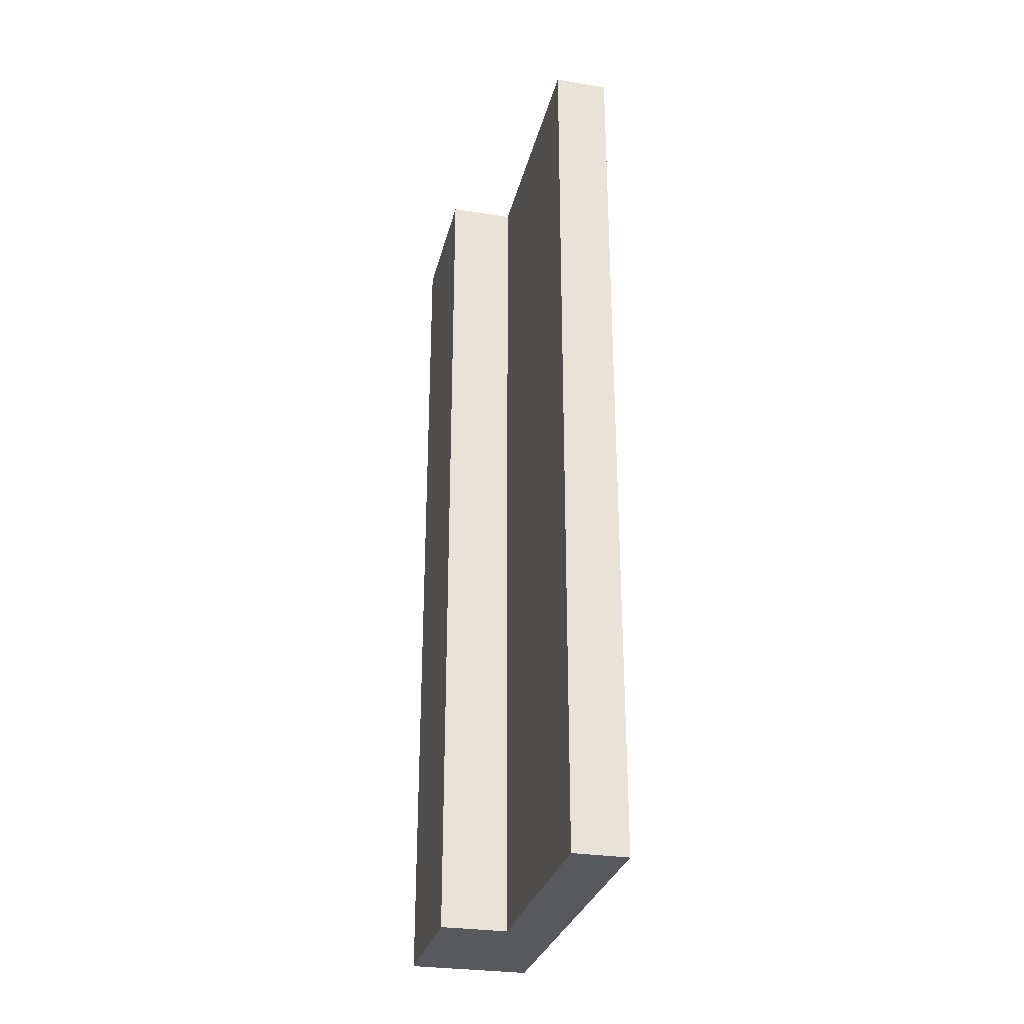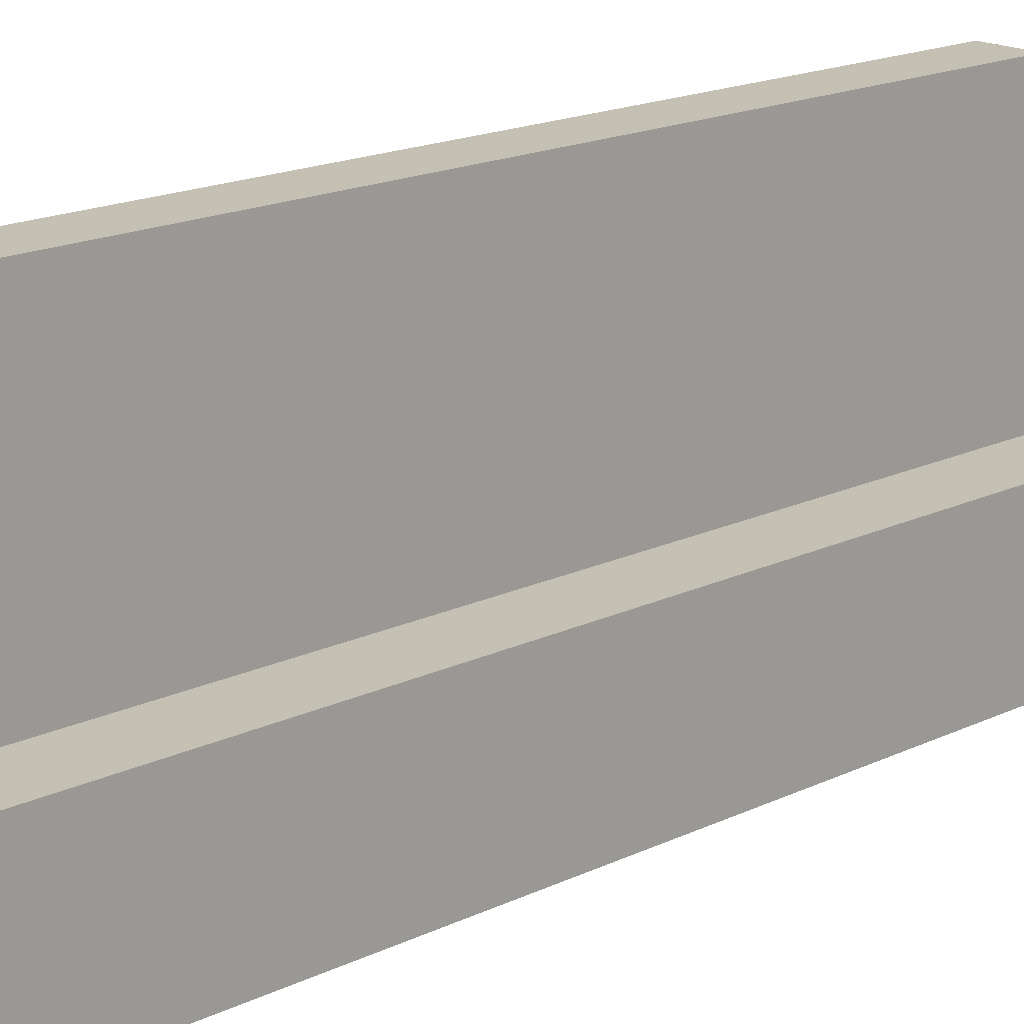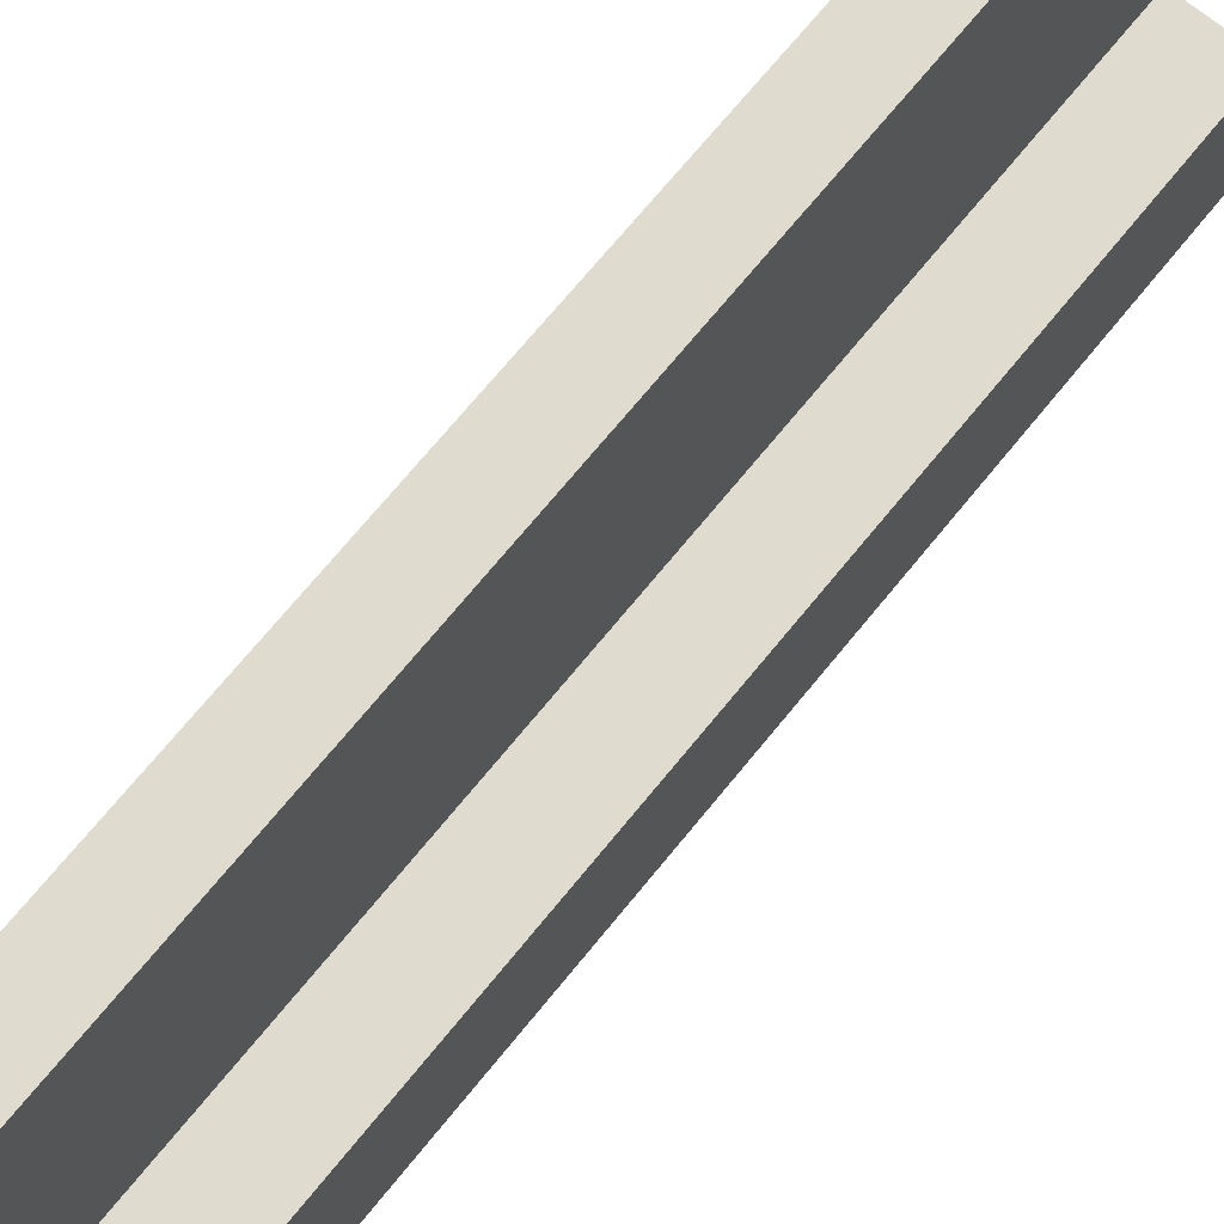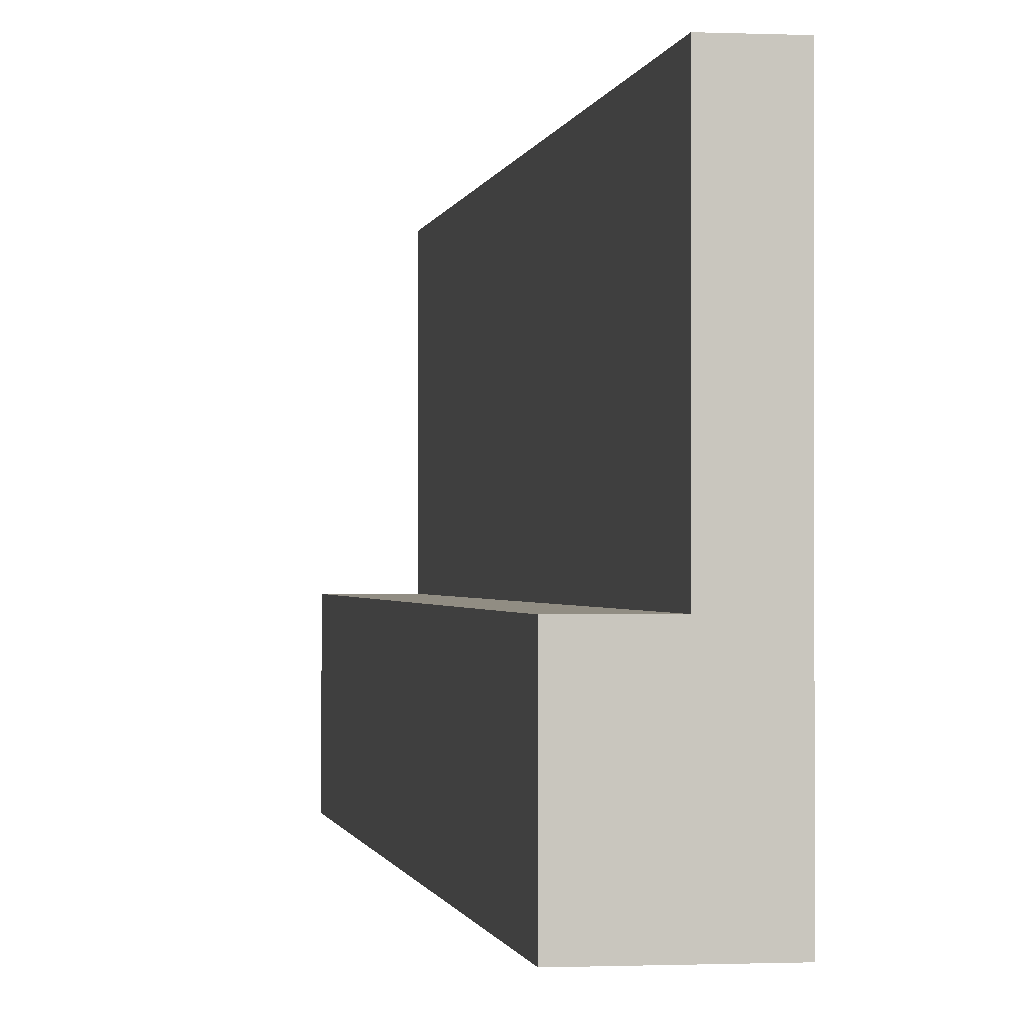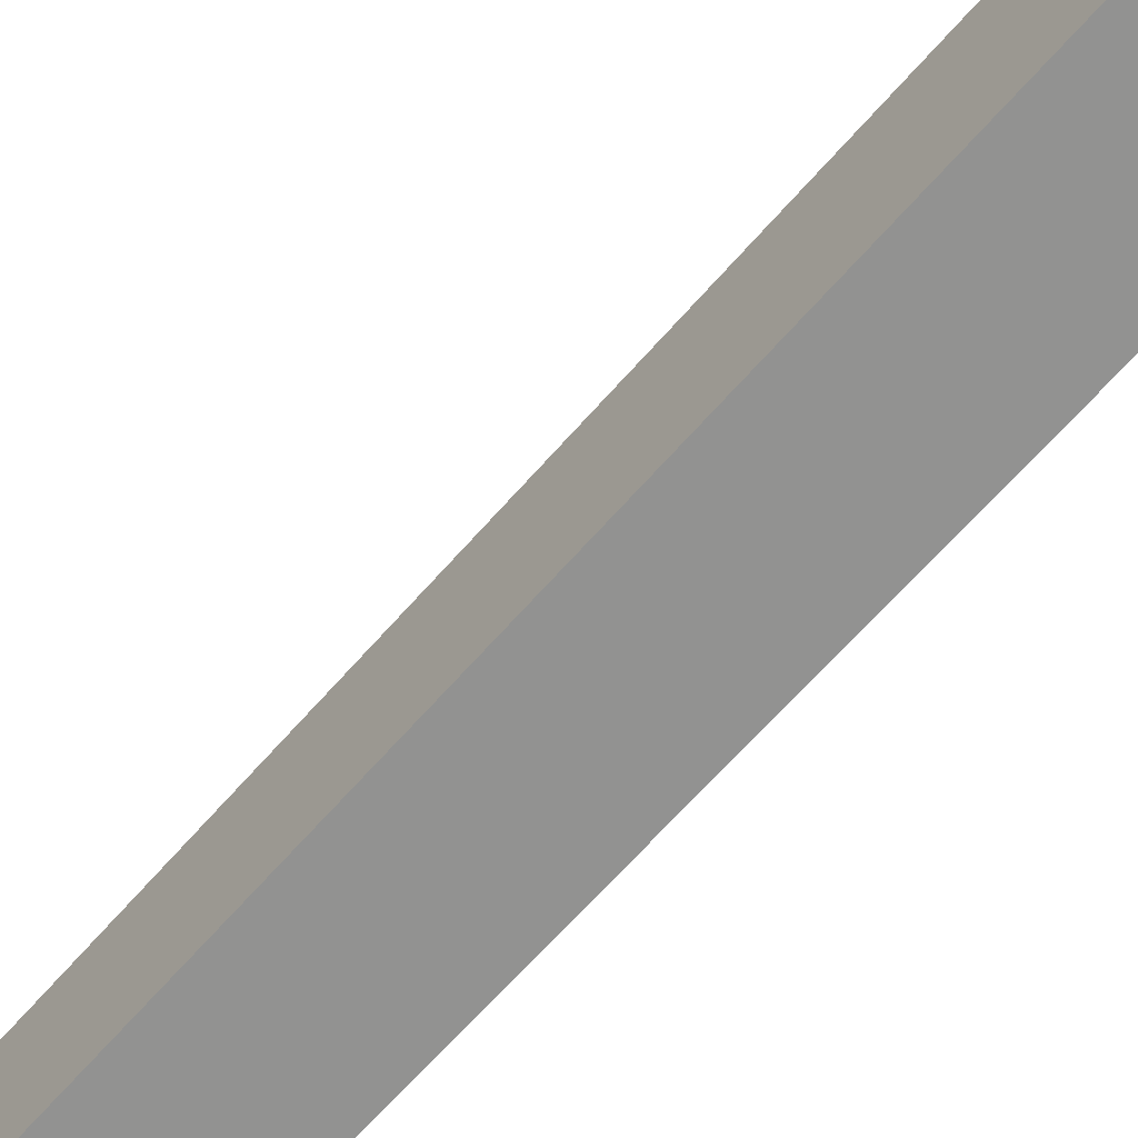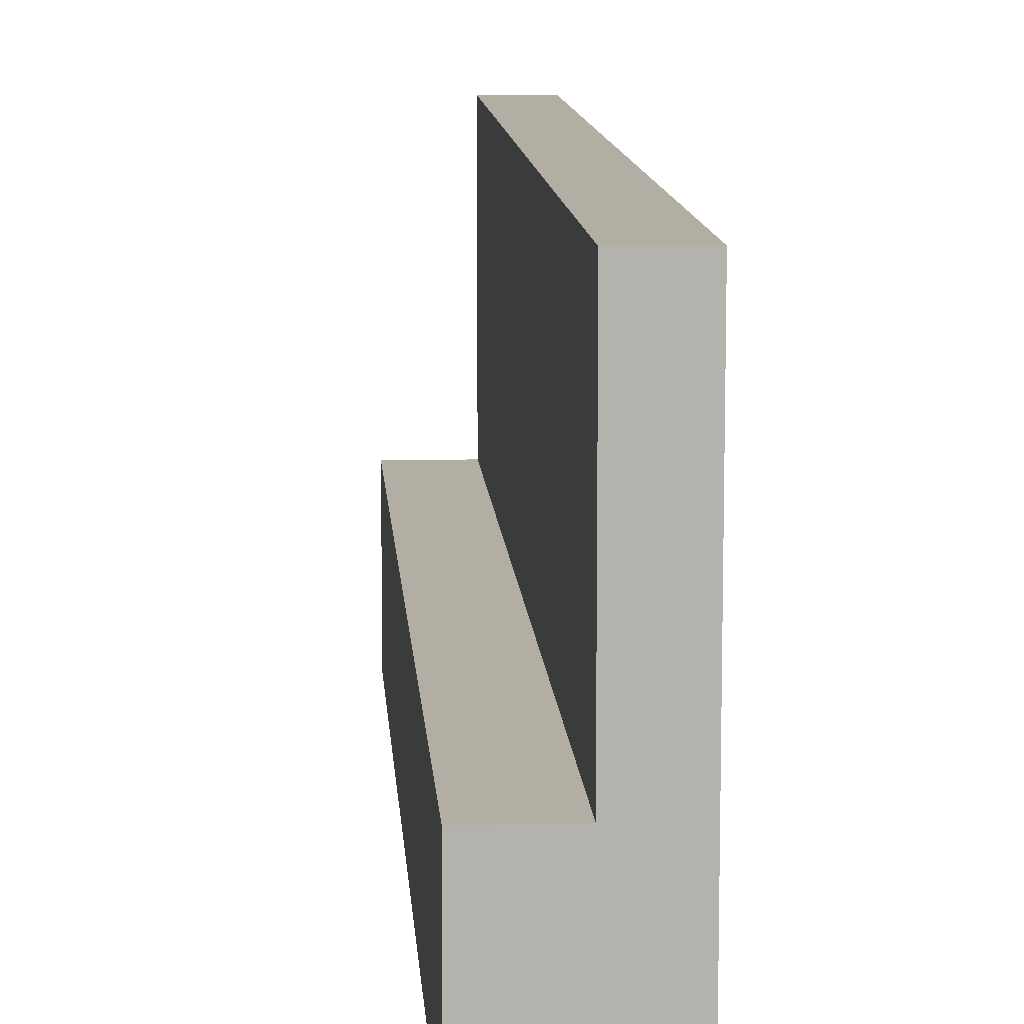
<metadata>
{"format":"obj","ext":"obj","renderer":"f3d","projection":"perspective","resolution":1024,"background":"white","views":[{"elev":-29.4,"azim":-13.2,"up":"+Y"},{"elev":18.4,"azim":-132.1,"up":"+Z"},{"elev":70.4,"azim":-140.9,"up":"+Z"},{"elev":-0.8,"azim":-9.0,"up":"+Z"},{"elev":-66.2,"azim":-41.2,"up":"+Z"},{"elev":10.9,"azim":-3.8,"up":"+Z"}]}
</metadata>
<code>
g Body2
v -0.00096 5.512 0
v -0.00096 -0 0
v -0.00096 -0 0.9144
v -0.00096 5.512 0.9144
v 0.4054 -0 0.9144
v 0.4054 5.512 0.9144
v 0.7356 5.512 0
v 0.7356 -0 0
v 0.7356 -0 2.438
v 0.7356 5.512 2.438
v 0.4054 5.512 2.438
v 0.4054 -0 2.438
f 1 2 4
f 4 2 3
f 5 6 3
f 3 6 4
f 2 1 8
f 8 1 7
f 9 10 12
f 12 10 11
f 2 8 5
f 5 8 9
f 5 9 12
f 5 3 2
f 11 10 6
f 6 10 7
f 6 7 1
f 1 4 6
f 11 6 12
f 12 6 5
f 10 9 7
f 7 9 8

</code>
